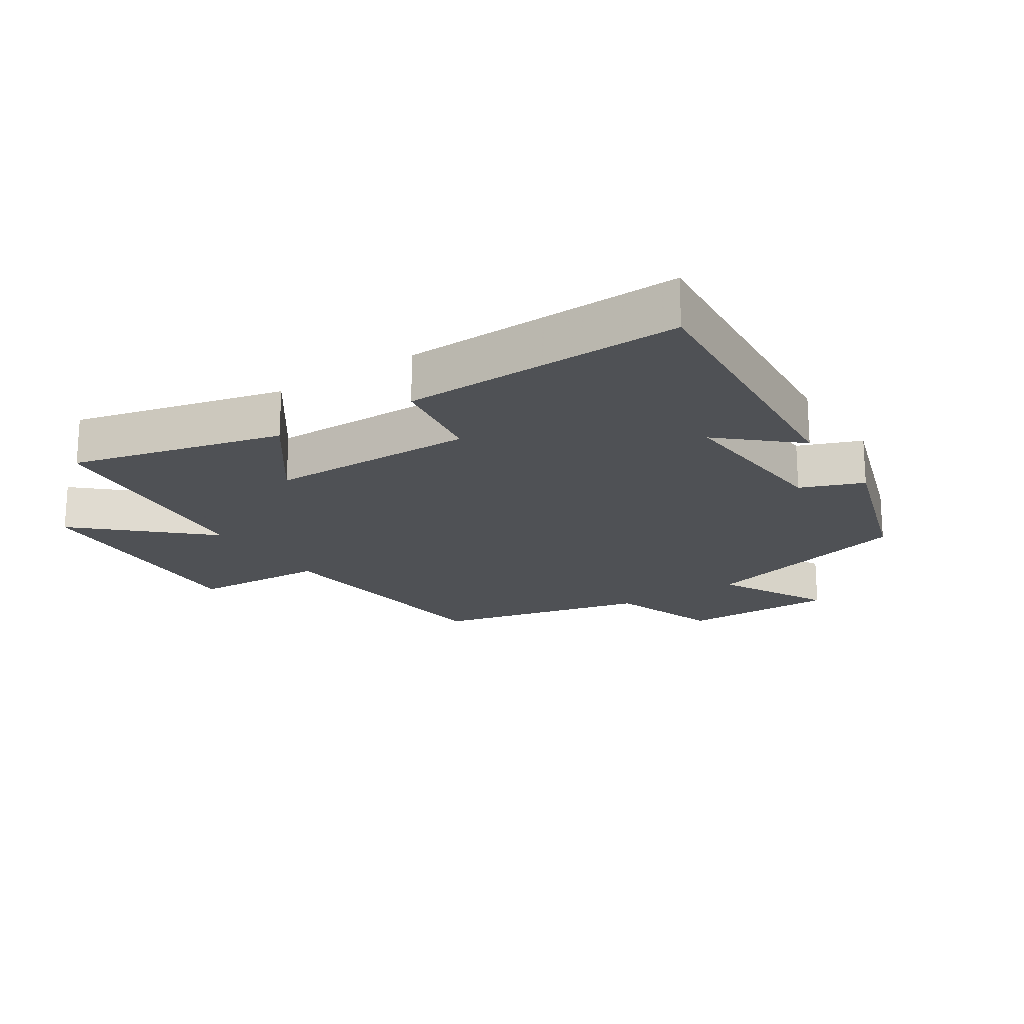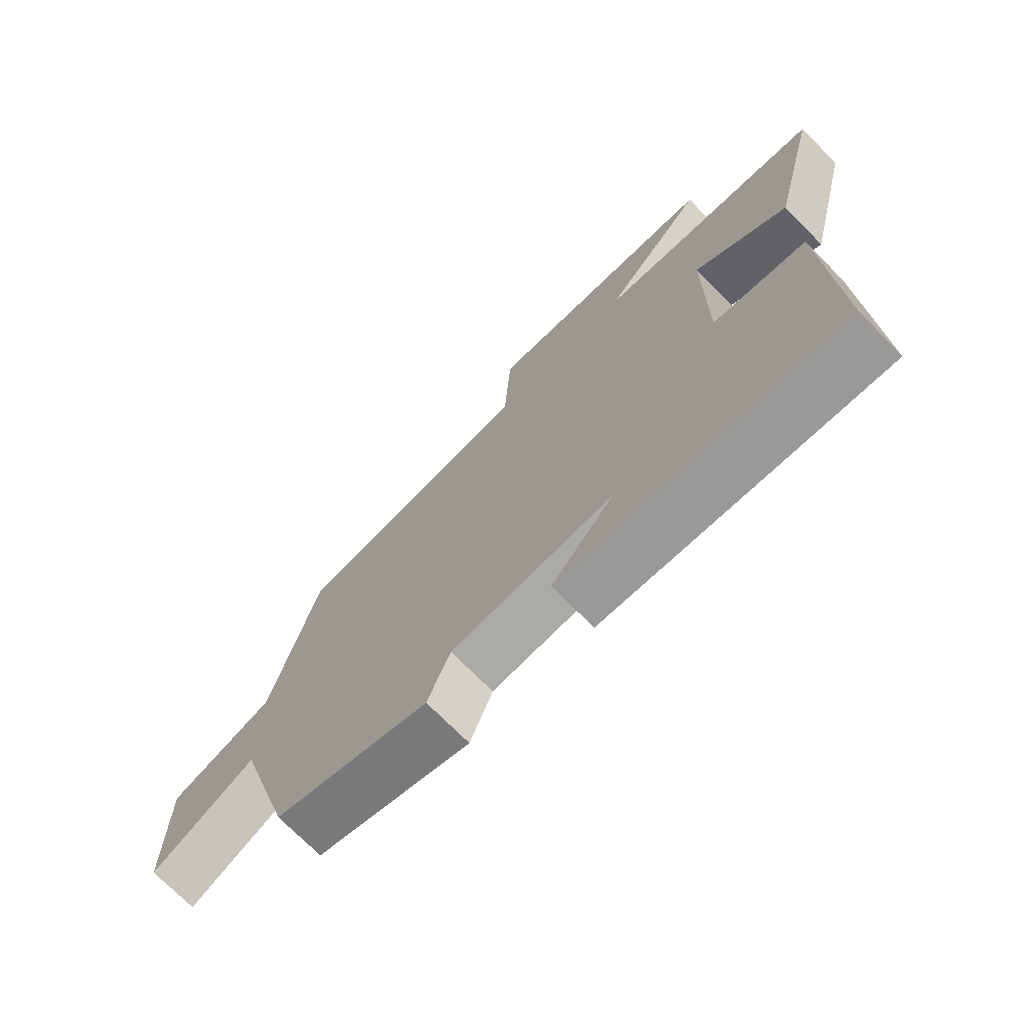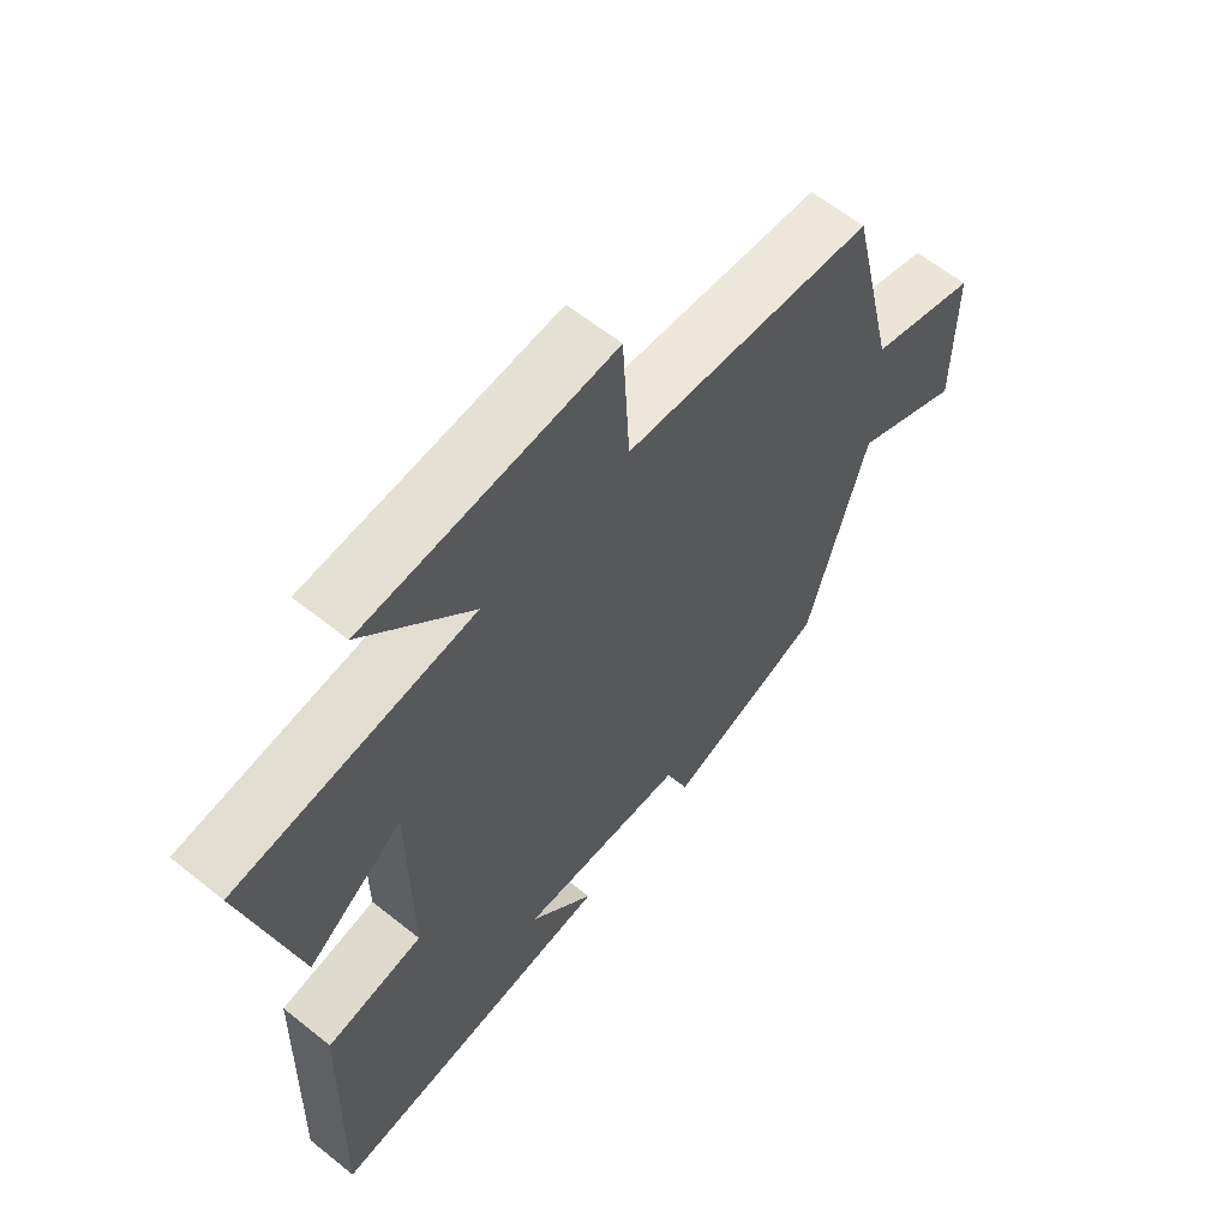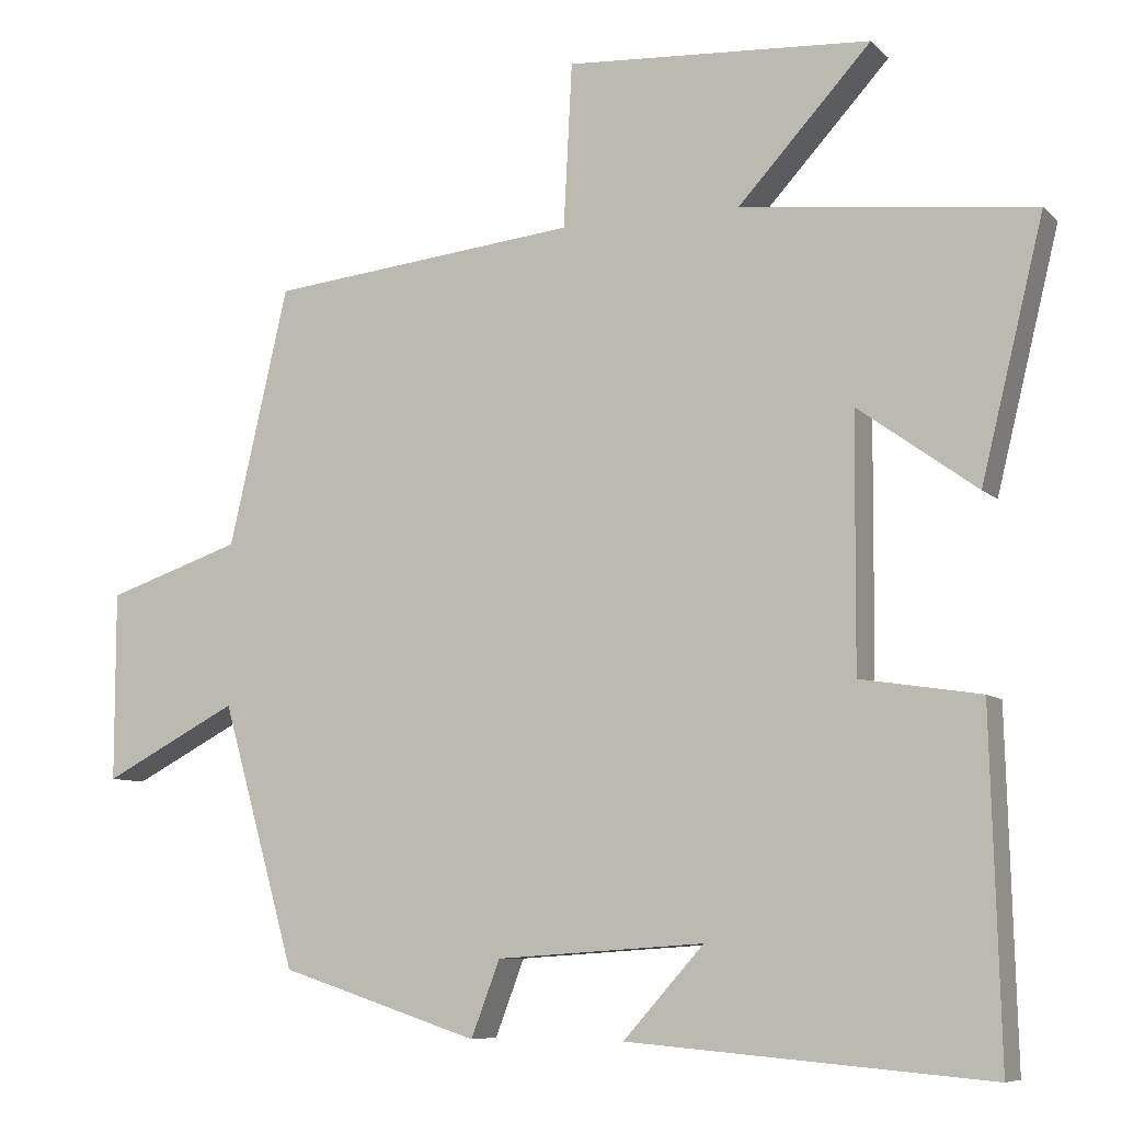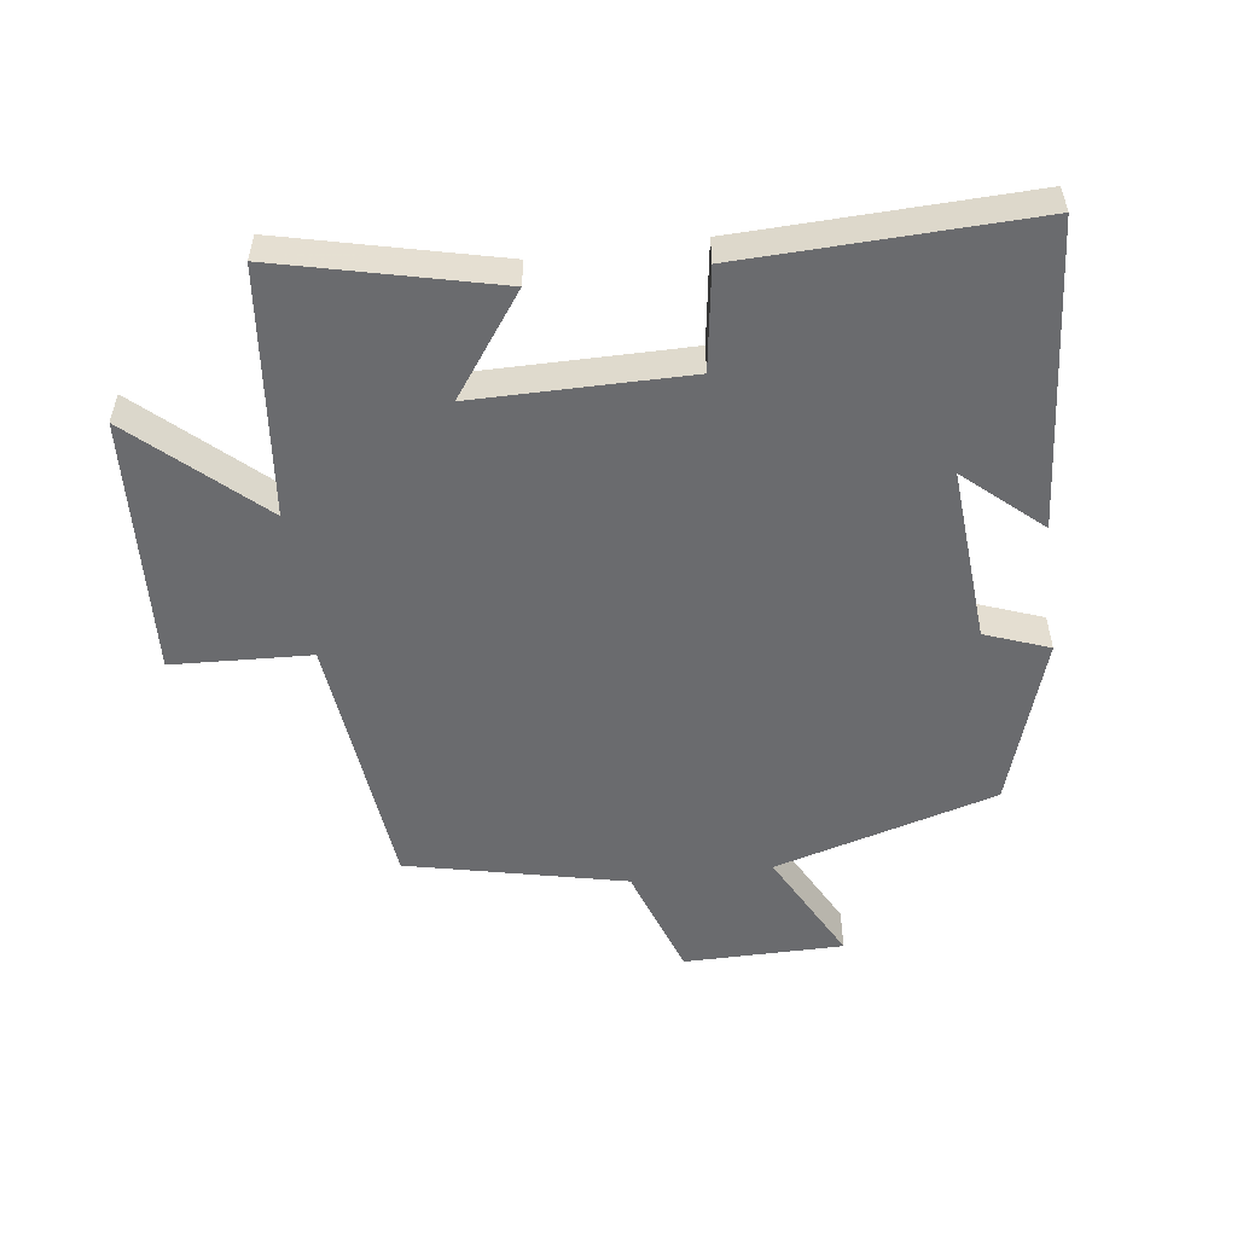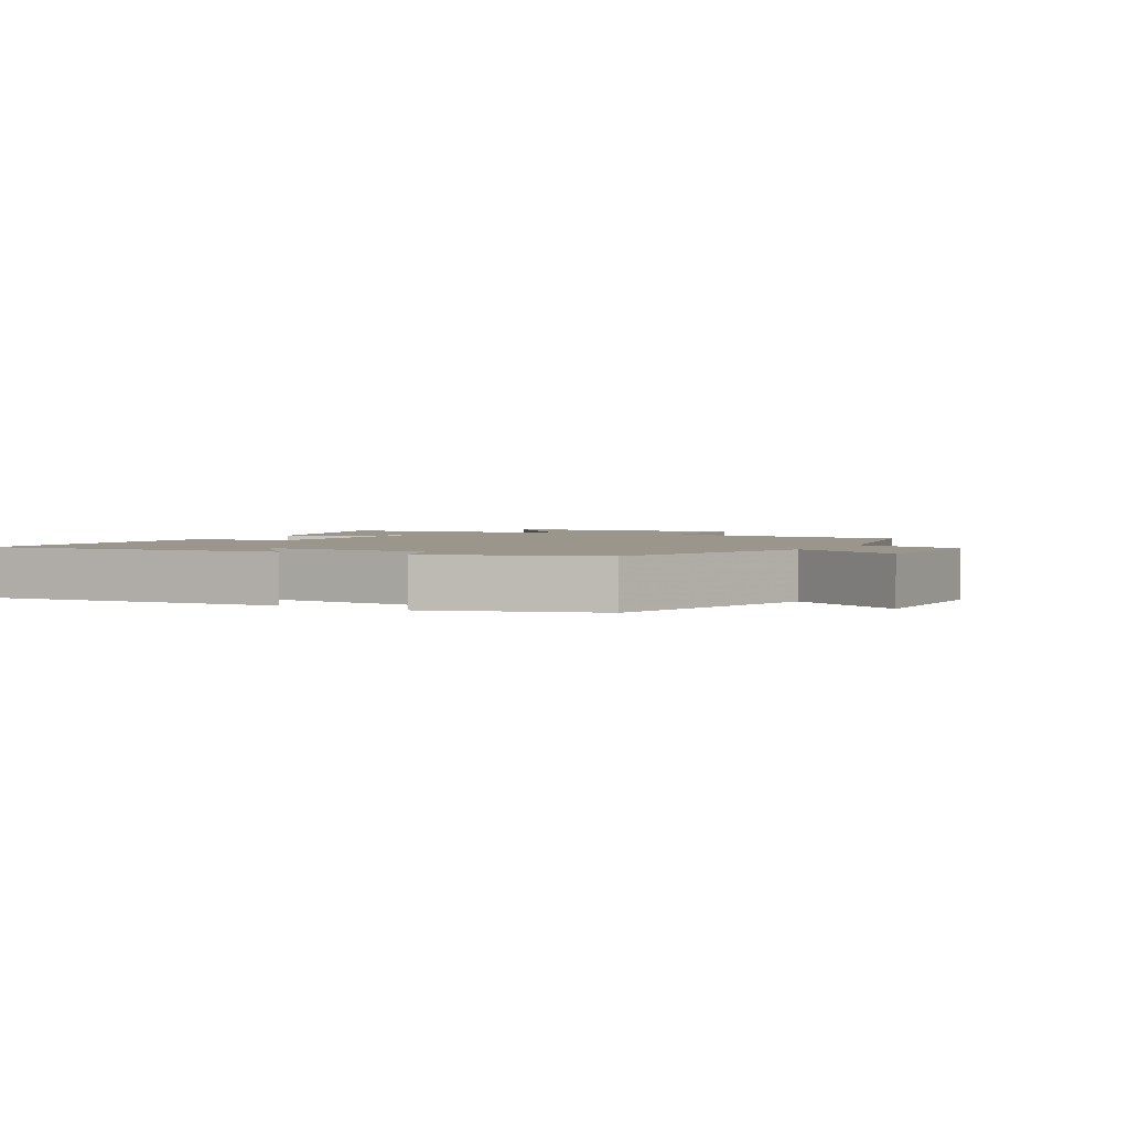
<metadata>
{"format":"obj","ext":"obj","renderer":"f3d","projection":"perspective","resolution":1024,"background":"white","views":[{"elev":-19.5,"azim":123.2,"up":"+Y"},{"elev":-72.9,"azim":44.7,"up":"+Z"},{"elev":61.7,"azim":129.2,"up":"+Z"},{"elev":-8.0,"azim":24.1,"up":"+Z"},{"elev":-53.4,"azim":97.7,"up":"+Y"},{"elev":2.3,"azim":-150.7,"up":"+Y"}]}
</metadata>
<code>
v 0.58 0.07 0.459
v 0.5 0.07 0.132
v 0.348 0.07 0.242
v 0.346 0.07 -0.08
v 0.5 0.07 -0.104
v 0.512 0.07 -0.539
v 0.05 0.07 -0.5
v 0.153 0.07 -0.385
v -0.113 0.07 -0.403
v -0.15 0.07 -0.5
v -0.405 0.07 -0.417
v -0.5 0.07 -0.081
v -0.673 0.07 -0.171
v -0.673 0.07 0.071
v -0.5 0.07 0.129
v -0.424 0.07 0.458
v -0.027 0.07 0.5
v -0.016 0.07 0.71
v 0.376 0.07 0.686
v 0.205 0.07 0.5
v 0.58 0 0.459
v 0.5 0 0.132
v 0.348 0 0.242
v 0.346 0 -0.08
v 0.5 0 -0.104
v 0.512 0 -0.539
v 0.05 0 -0.5
v 0.153 0 -0.385
v -0.113 0 -0.403
v -0.15 0 -0.5
v -0.405 0 -0.417
v -0.5 0 -0.081
v -0.673 0 -0.171
v -0.673 0 0.071
v -0.5 0 0.129
v -0.424 0 0.458
v -0.027 0 0.5
v -0.016 0 0.71
v 0.376 0 0.686
v 0.205 0 0.5
f 17 18 19 20
f 15 16 17 20
f 15 20 1
f 12 13 14 15
f 9 10 11 12
f 8 9 12 15
f 5 6 7 8
f 4 5 8
f 3 4 8 15
f 1 2 3
f 1 3 15
f 40 39 38 37
f 40 37 36 35
f 21 40 35
f 35 34 33 32
f 32 31 30 29
f 35 32 29 28
f 28 27 26 25
f 28 25 24
f 35 28 24 23
f 23 22 21
f 35 23 21
f 1 21 22 2
f 2 22 23 3
f 3 23 24 4
f 4 24 25 5
f 5 25 26 6
f 6 26 27 7
f 7 27 28 8
f 8 28 29 9
f 9 29 30 10
f 10 30 31 11
f 11 31 32 12
f 12 32 33 13
f 13 33 34 14
f 14 34 35 15
f 15 35 36 16
f 16 36 37 17
f 17 37 38 18
f 18 38 39 19
f 19 39 40 20
f 20 40 21 1

</code>
